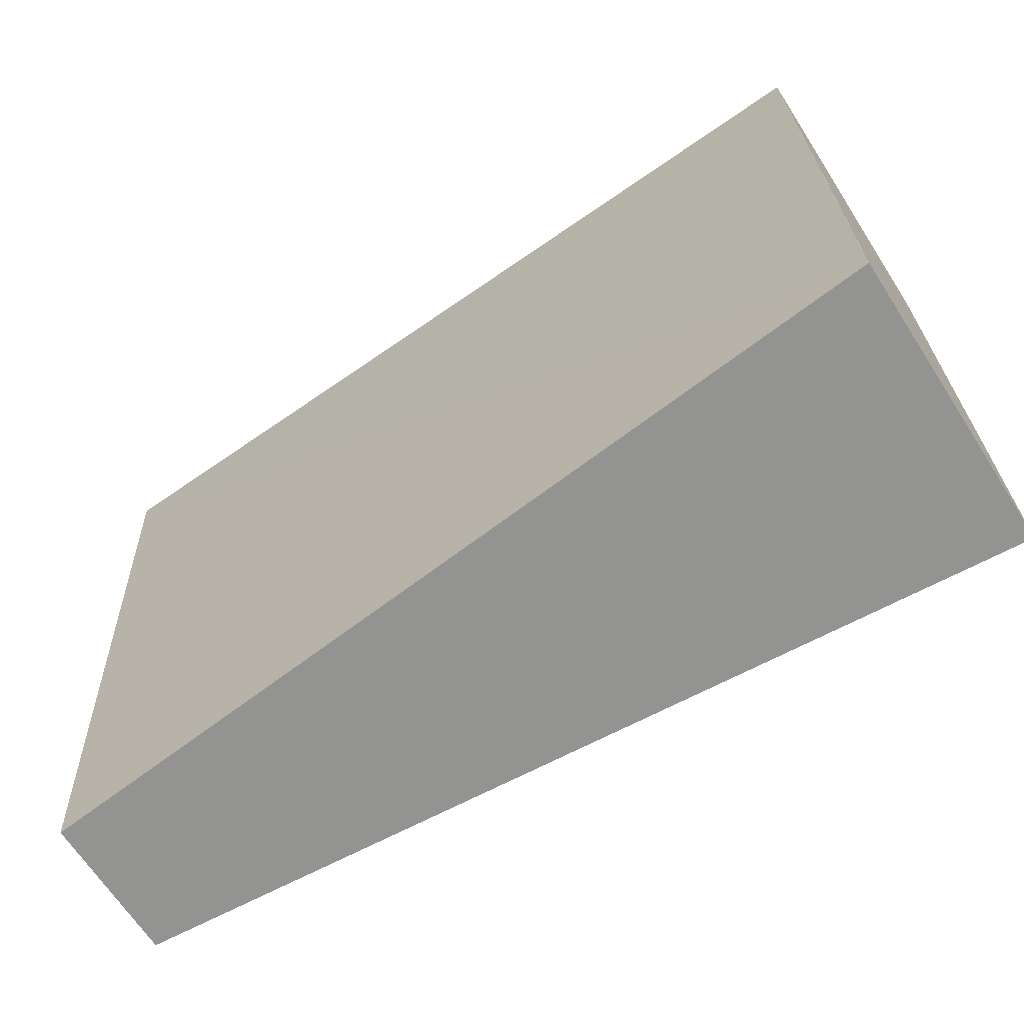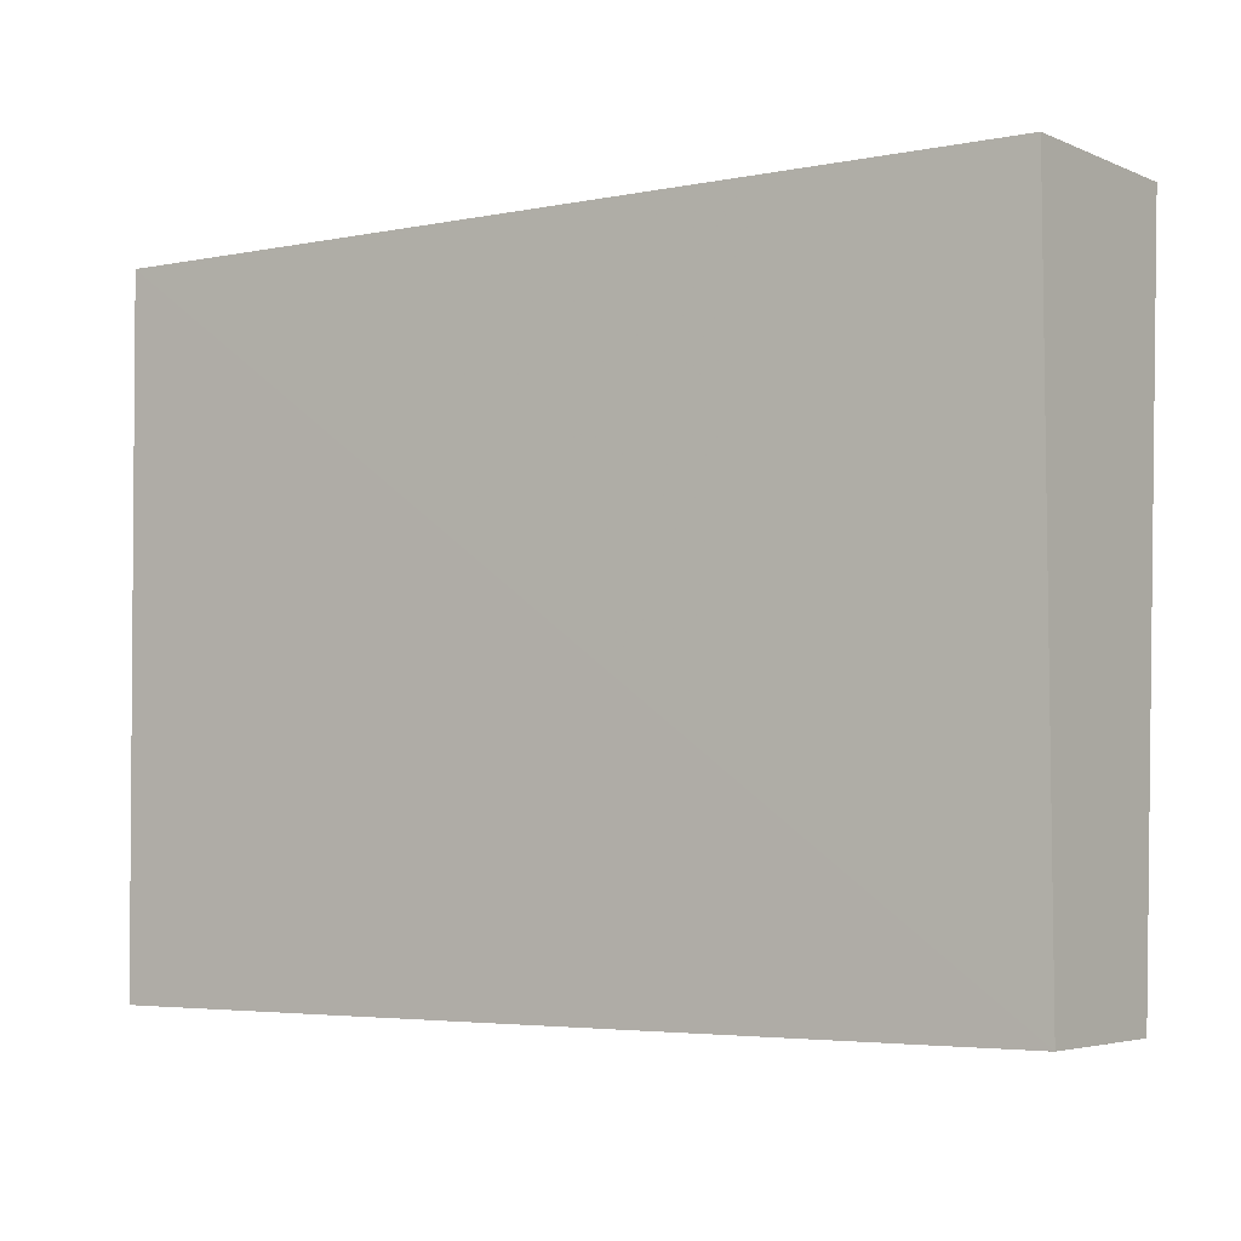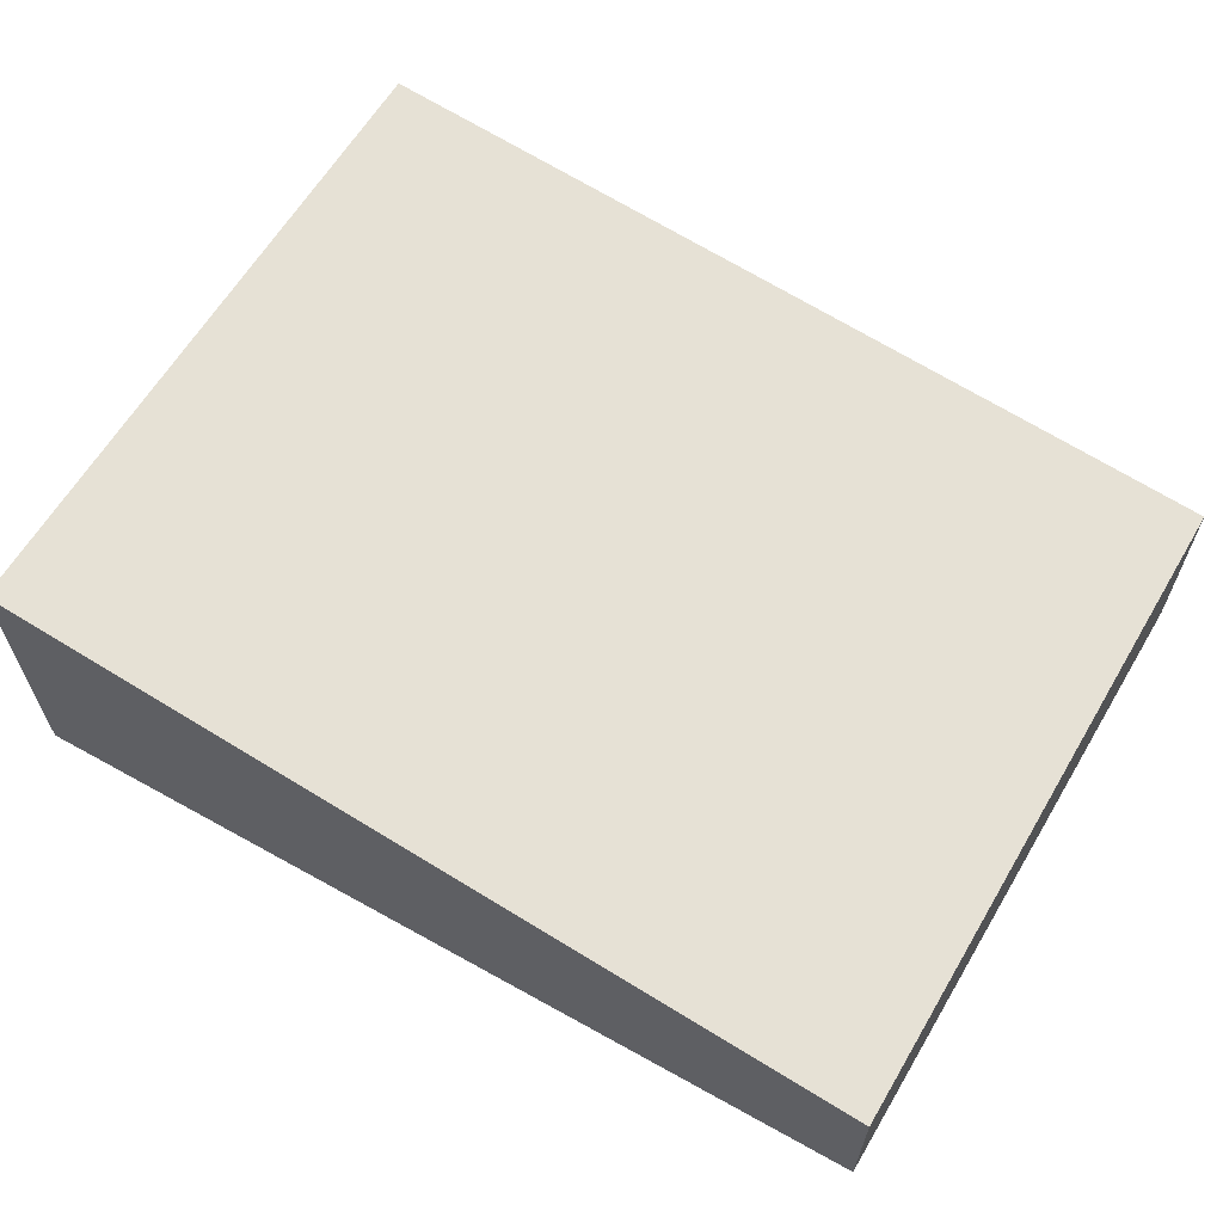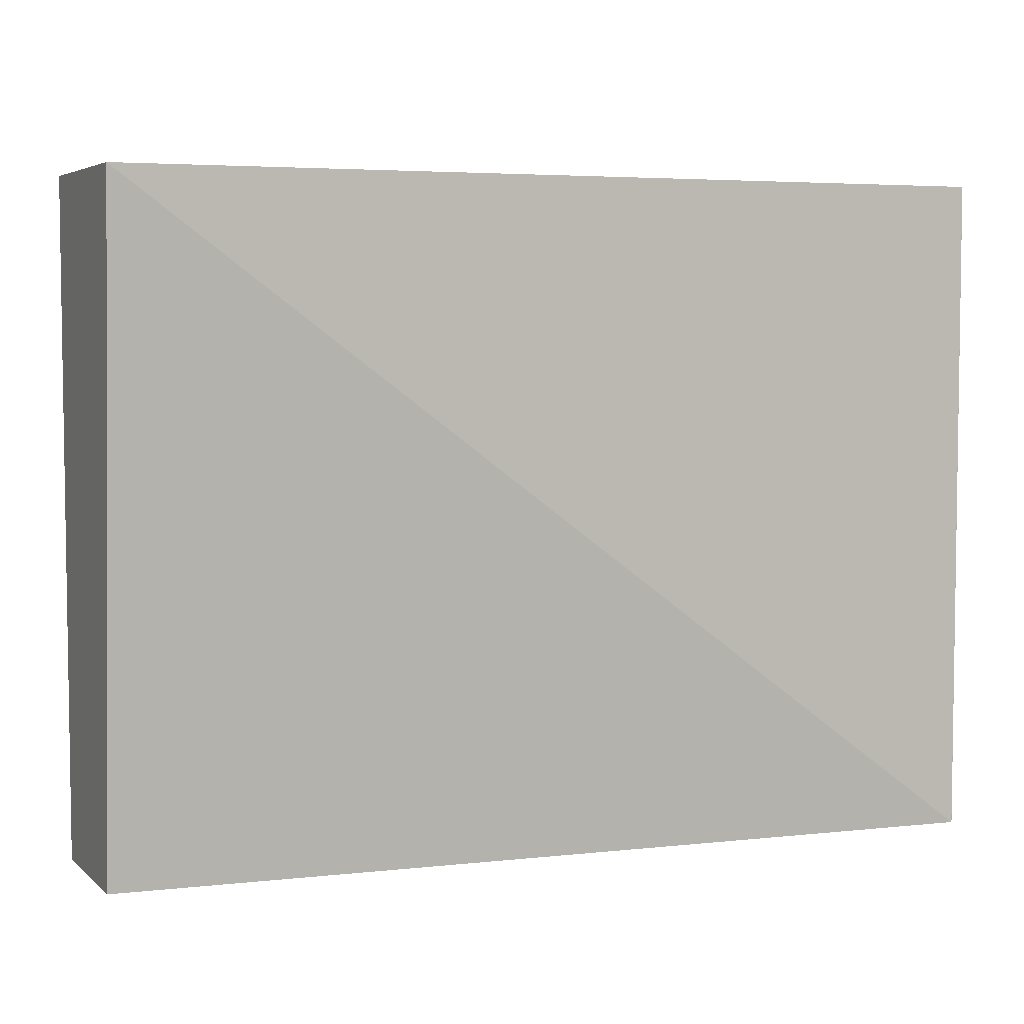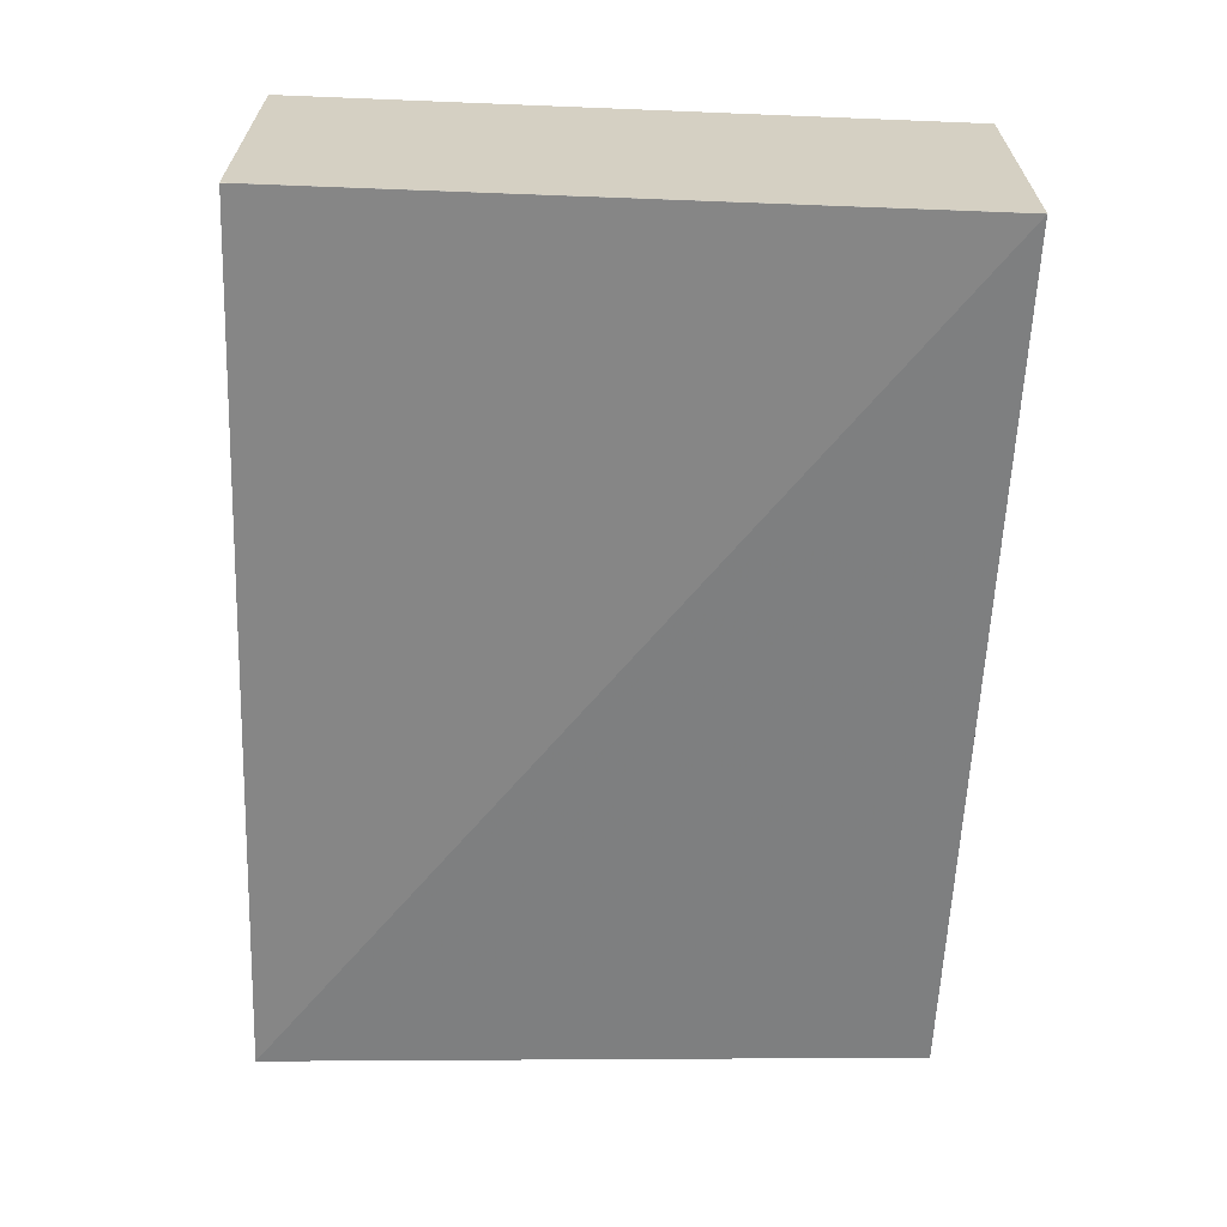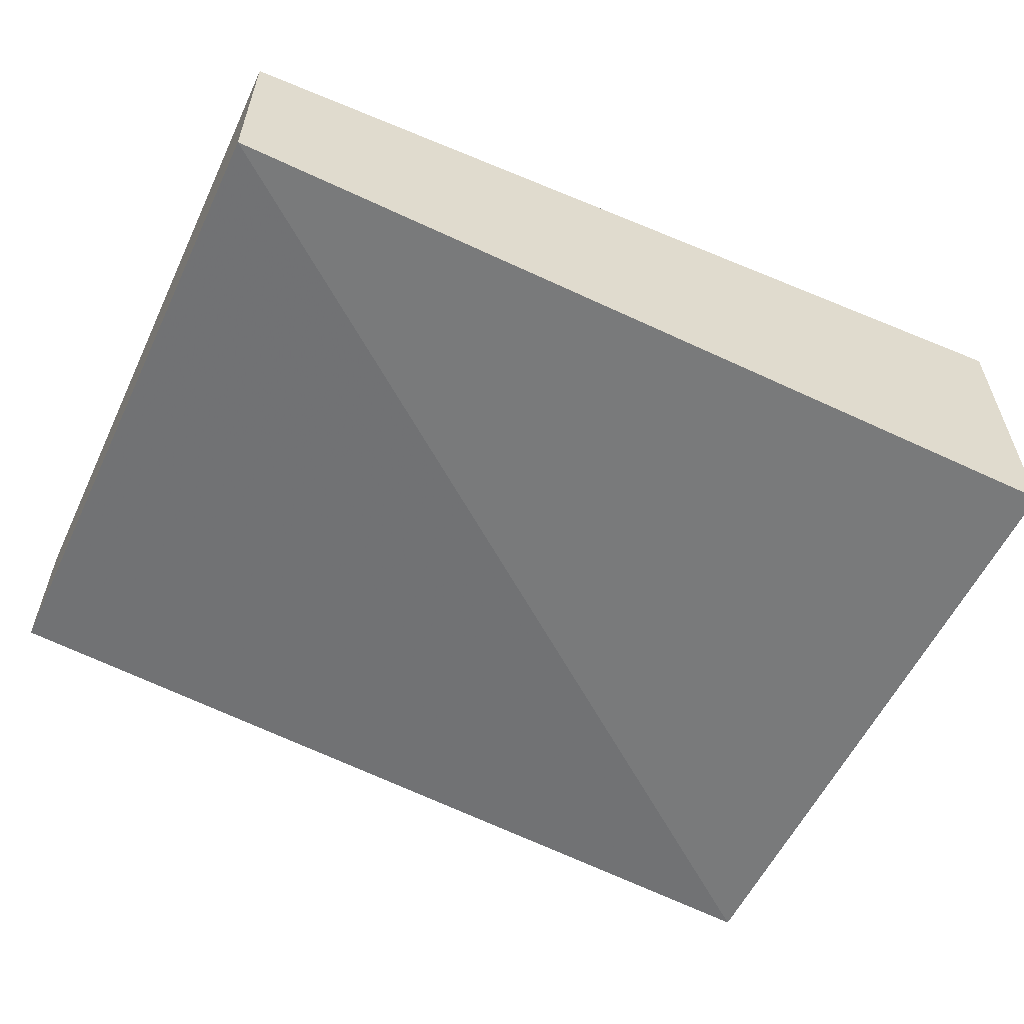
<metadata>
{"format":"obj","ext":"obj","renderer":"f3d","projection":"perspective","resolution":1024,"background":"white","views":[{"elev":-66.7,"azim":32.8,"up":"+Z"},{"elev":-4.4,"azim":-142.7,"up":"+Z"},{"elev":62.4,"azim":-149.3,"up":"+Y"},{"elev":4.8,"azim":-24.1,"up":"+Z"},{"elev":-64.2,"azim":87.8,"up":"+Y"},{"elev":-57.3,"azim":-25.2,"up":"+Y"}]}
</metadata>
<code>
v -0.07581 -0.7874 8.616e-05
v -0.07581 -0.8074 0.3263
v -0.07581 -0.7159 8.616e-05
v 0.3579 -0.8232 8.616e-05
v -0.07581 -0.7138 0.3263
v 0.3579 -0.8232 0.3263
v 0.358 -0.6774 0.3263
v 0.358 -0.68 8.616e-05
v 0.358 -0.823 8.616e-05
v 0.358 -0.8232 0.000182
v 0.358 -0.8232 0.3221
v 0.358 -0.8224 0.3263
f 3 7 8
f 7 10 9
f 7 11 10
f 7 12 11
f 6 11 12
f 7 9 8
f 4 10 11
f 4 9 10
f 3 5 7
f 4 11 6
f 2 12 7
f 2 6 12
f 2 4 6
f 1 4 2
f 1 9 4
f 1 8 9
f 1 3 8
f 1 5 3
f 1 2 5
f 2 7 5

</code>
